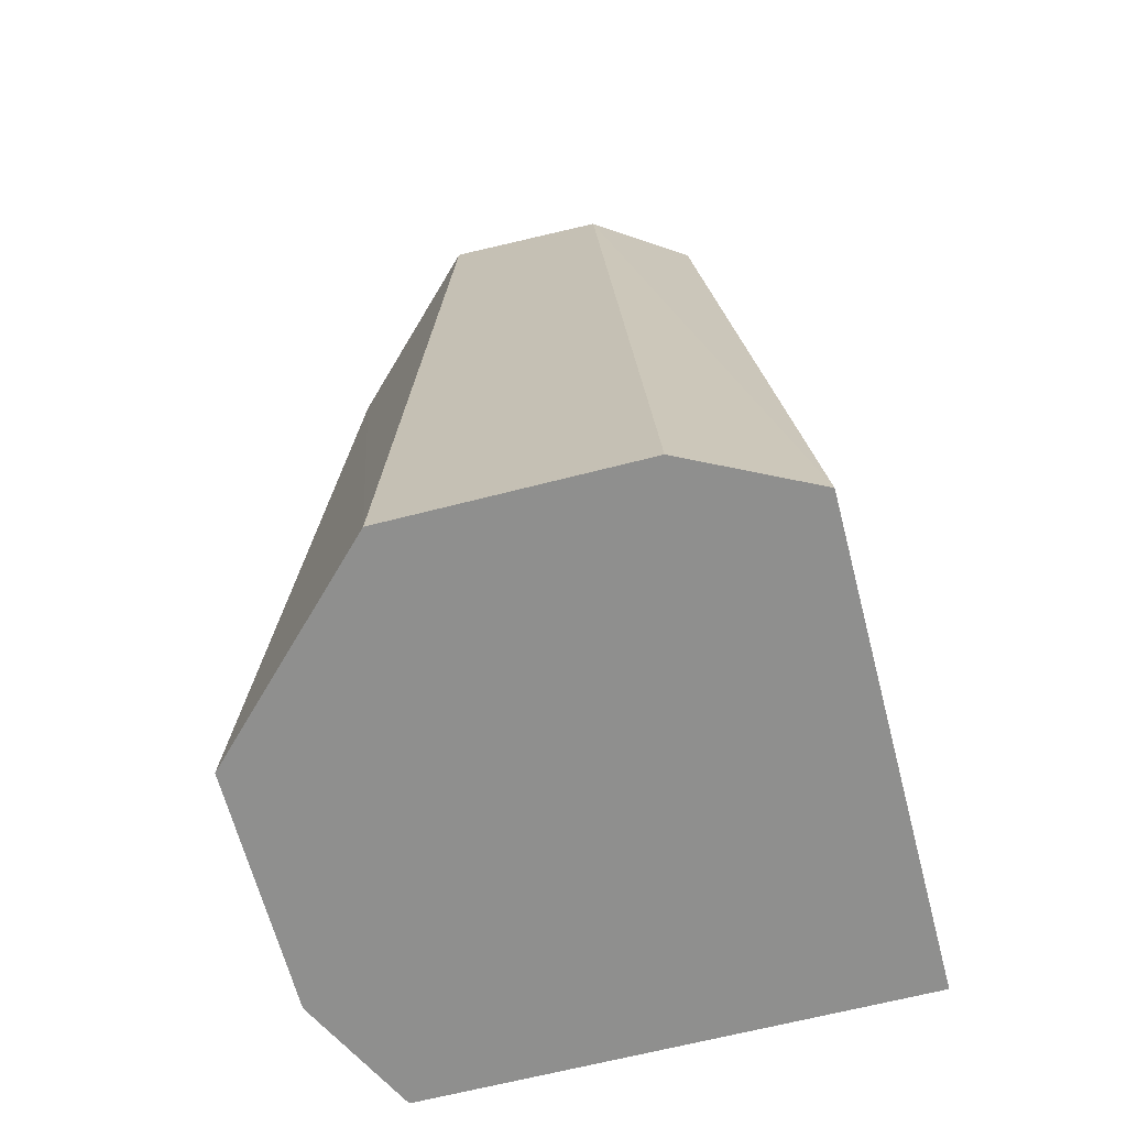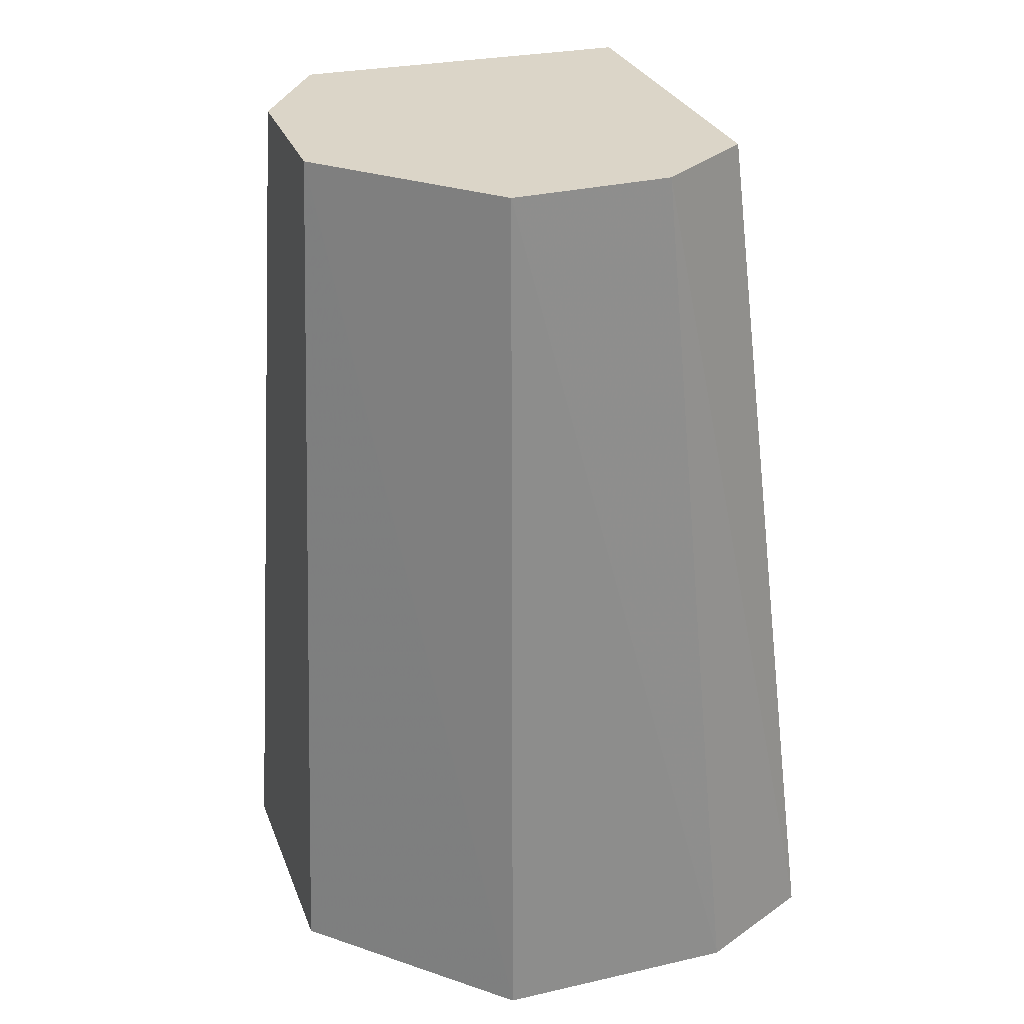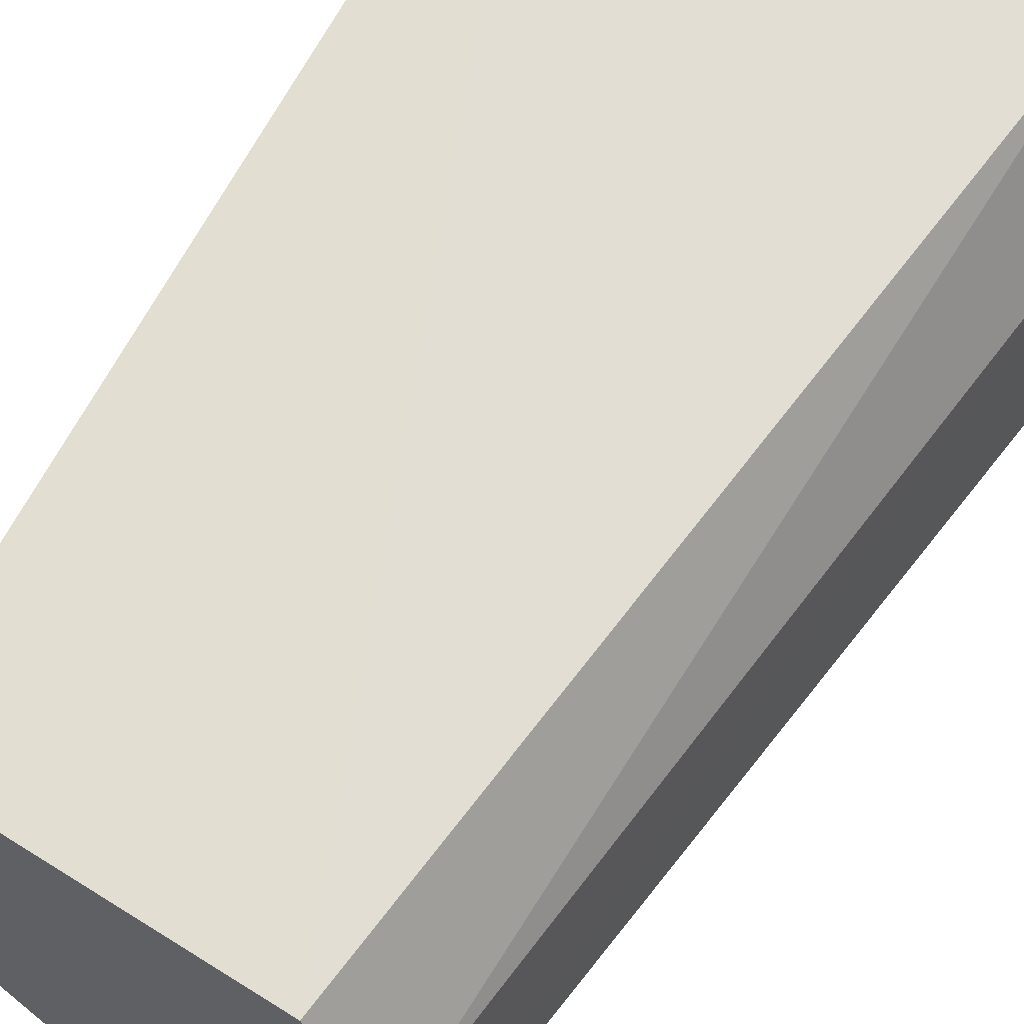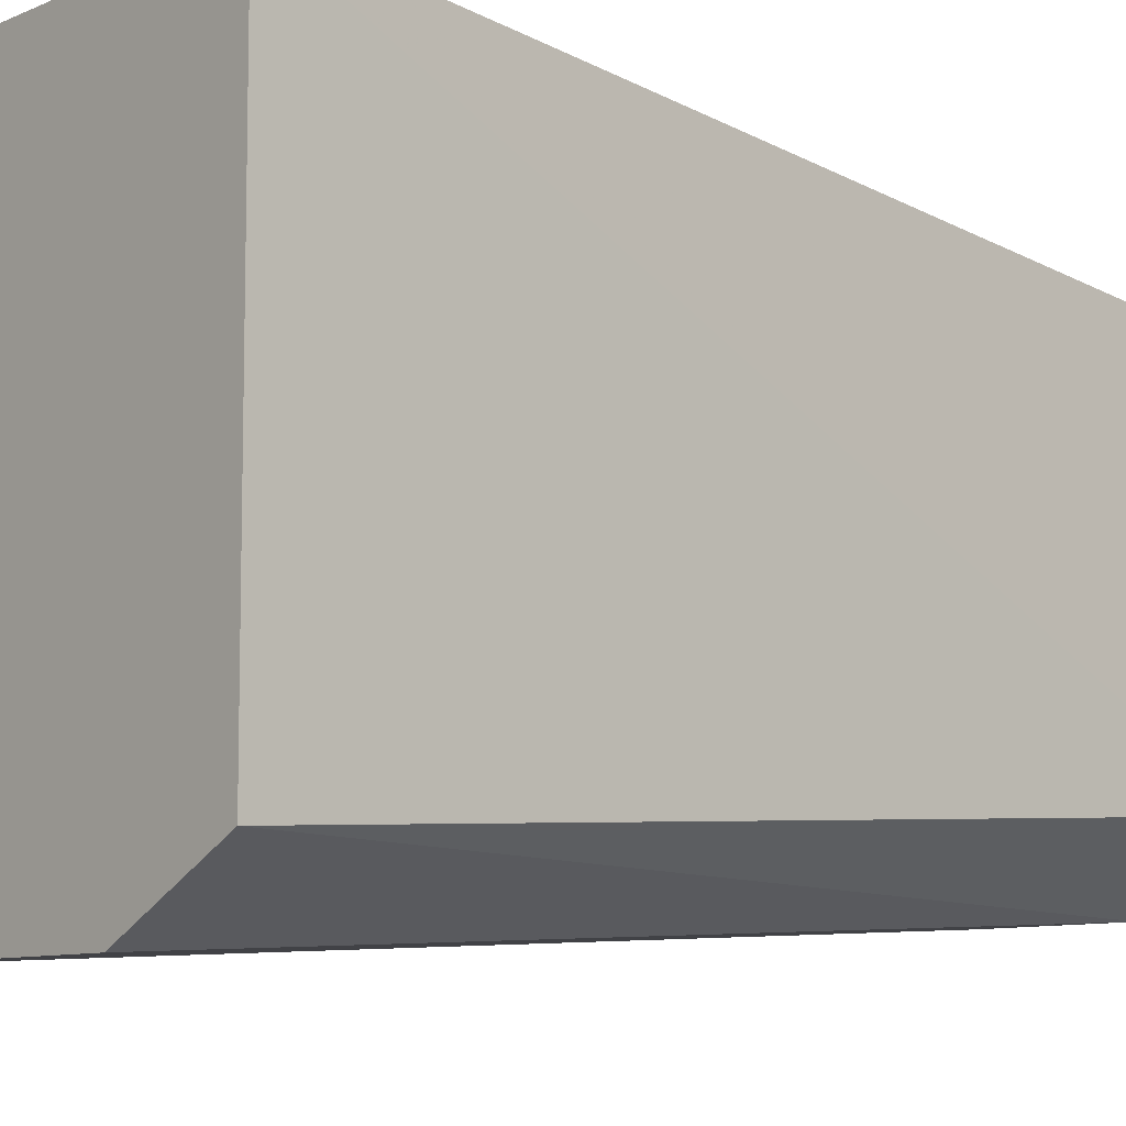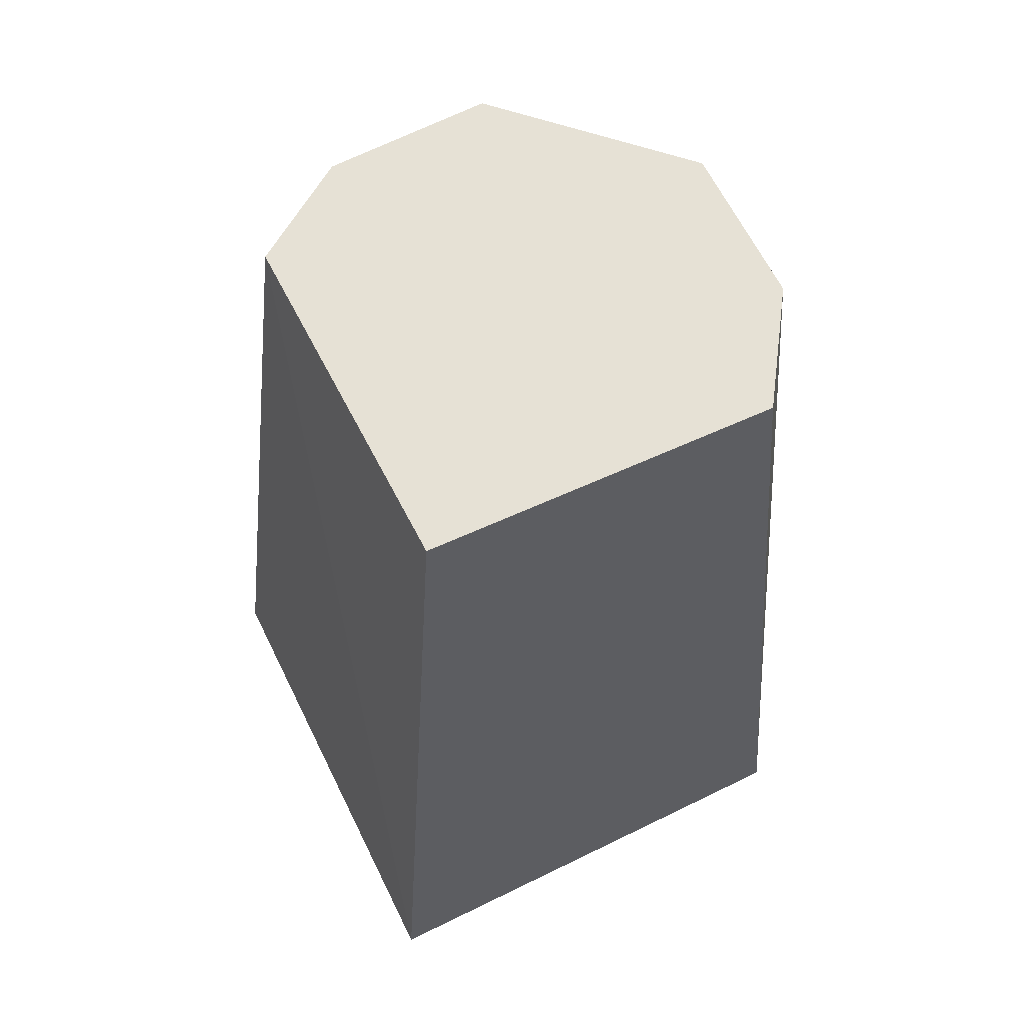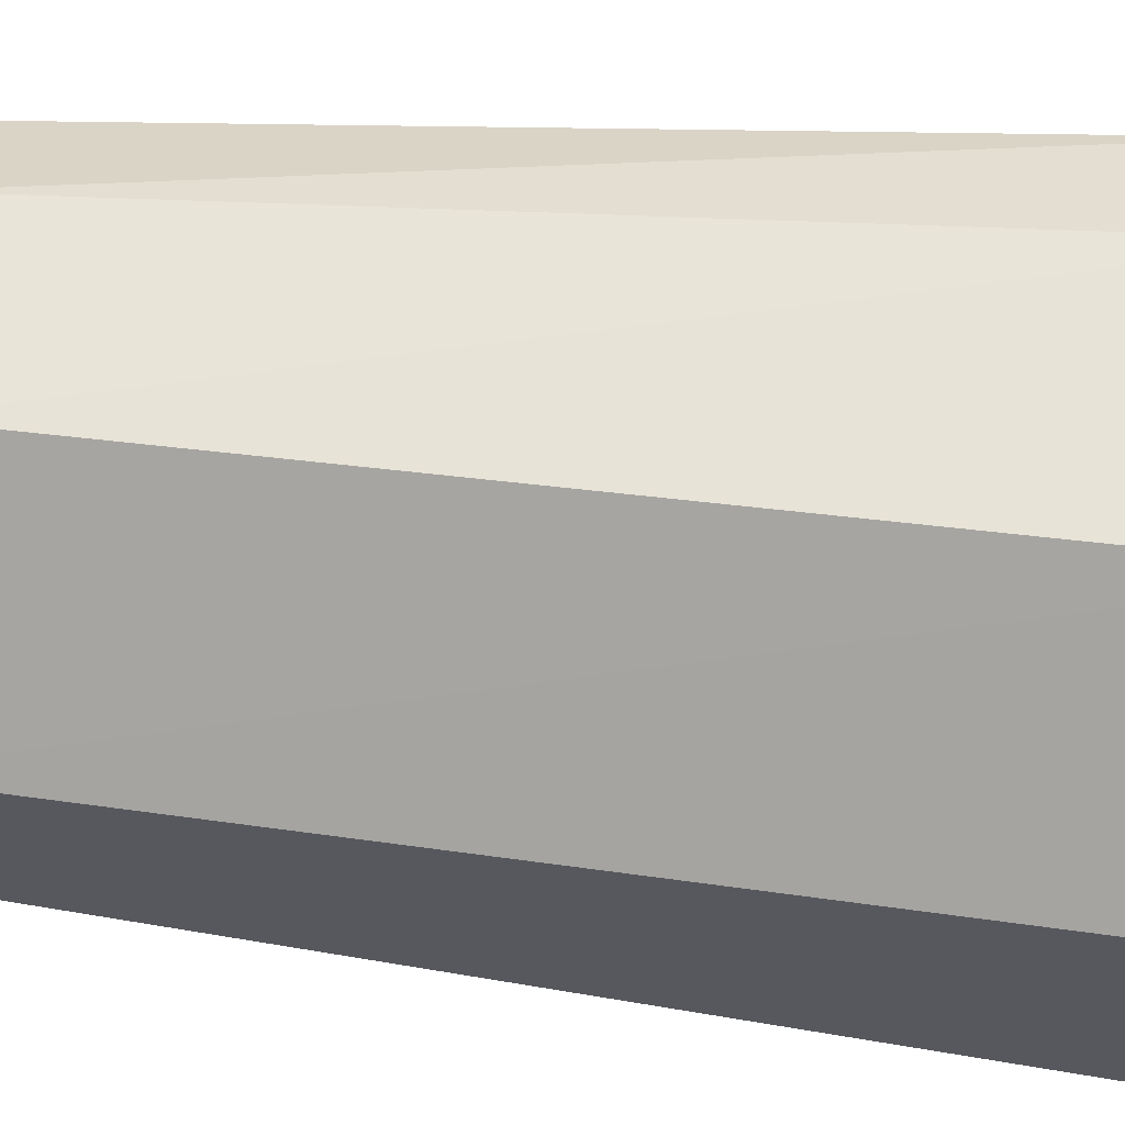
<metadata>
{"format":"obj","ext":"obj","renderer":"f3d","projection":"perspective","resolution":1024,"background":"white","views":[{"elev":-65.1,"azim":-75.4,"up":"+Y"},{"elev":29.5,"azim":-108.6,"up":"+Y"},{"elev":61.1,"azim":-147.0,"up":"+Z"},{"elev":-8.7,"azim":49.5,"up":"+Z"},{"elev":64.3,"azim":63.7,"up":"+Y"},{"elev":-28.1,"azim":-103.8,"up":"+Z"}]}
</metadata>
<code>
v 3.619 4.963 10.58
v 3.786 3 10.79
v 3.786 3 9.732
v 3.079 4.963 9.702
v 2.732 3 10.79
v 3.64 4.963 9.852
v 2.89 4.963 10.59
v 2.6 3 9.995
v 3.414 4.963 9.702
v 2.995 3 9.6
v 2.743 4.963 10.04
v 3.523 3 9.6
v 2.6 3 10.52
v 2.75 4.963 10.38
f 5 3 2
f 6 1 2
f 6 2 3
f 7 5 2
f 7 2 1
f 7 6 4
f 7 1 6
f 8 3 5
f 9 6 3
f 9 4 6
f 10 8 4
f 10 3 8
f 10 4 9
f 11 7 4
f 11 4 8
f 12 10 9
f 12 9 3
f 12 3 10
f 13 11 8
f 13 8 5
f 14 13 5
f 14 5 7
f 14 7 11
f 14 11 13

</code>
